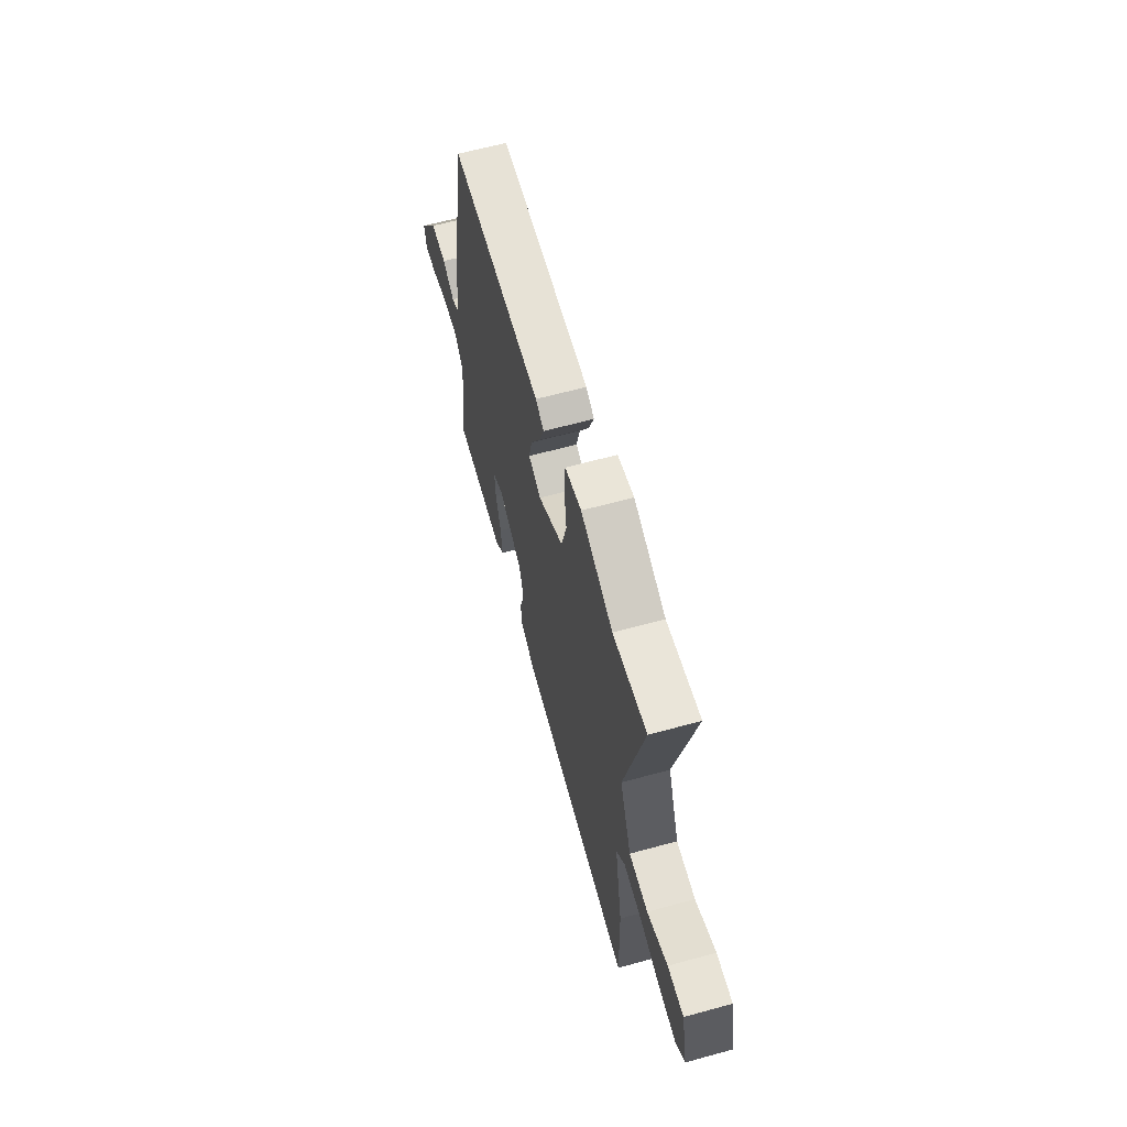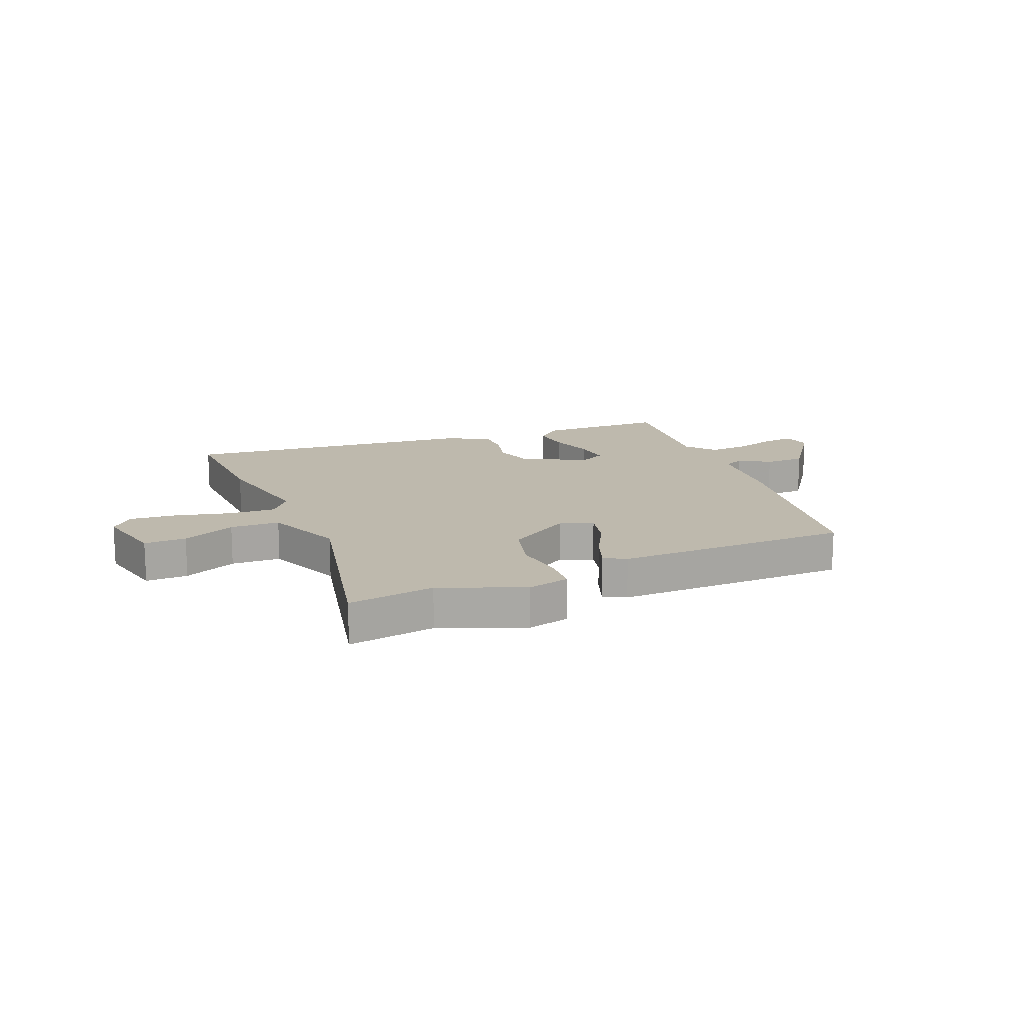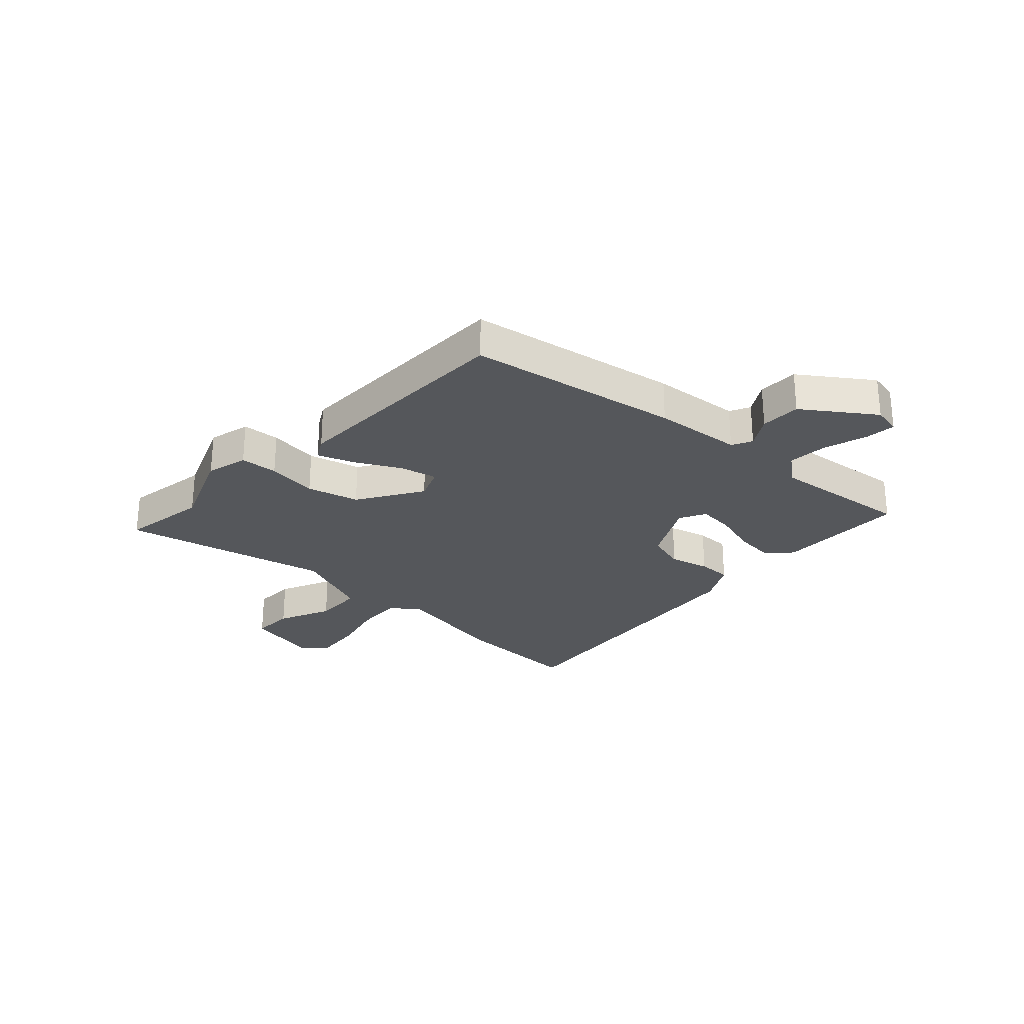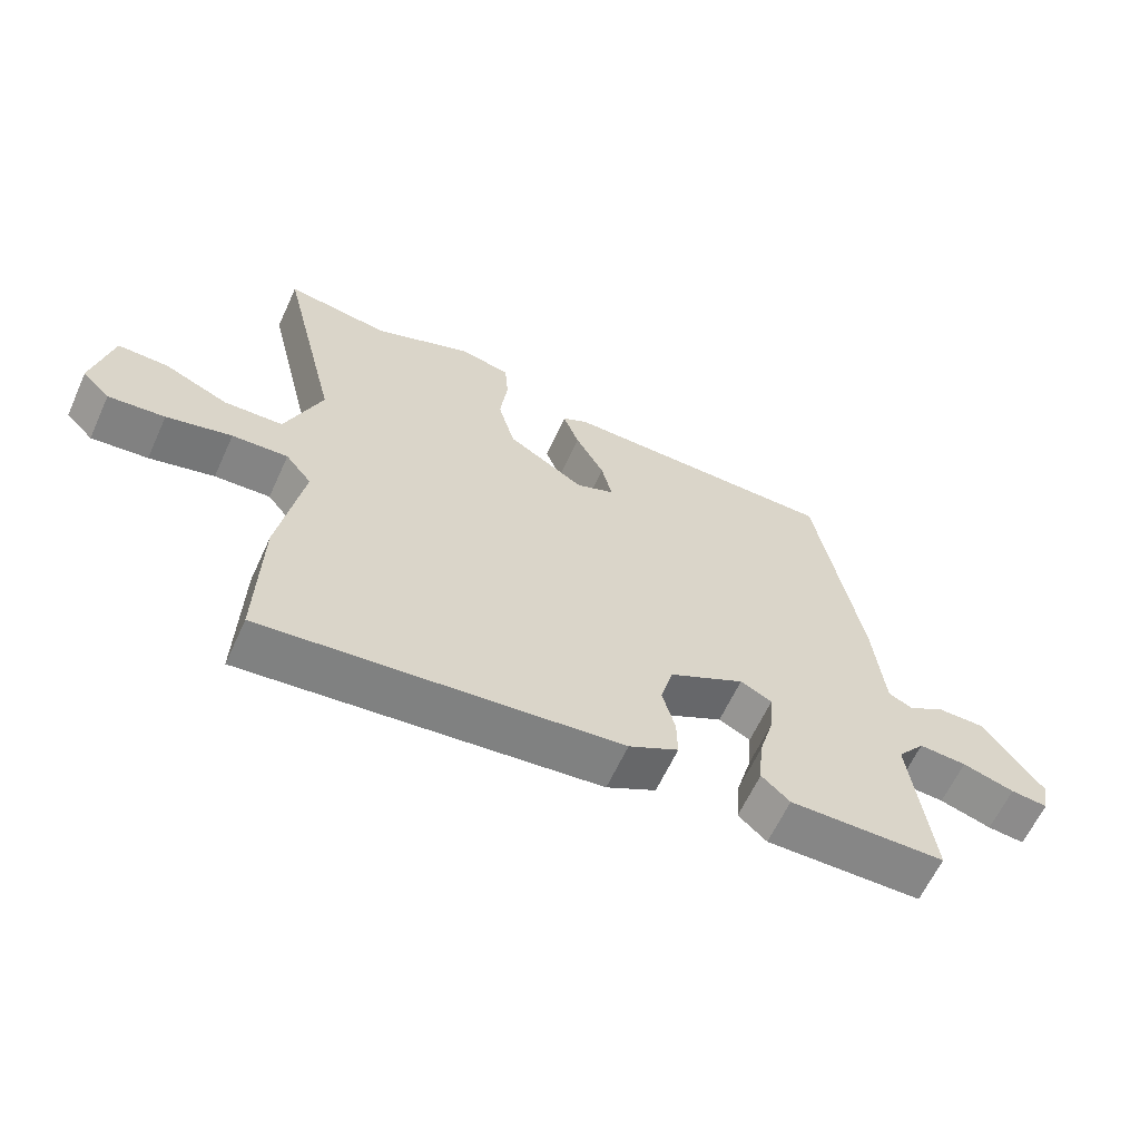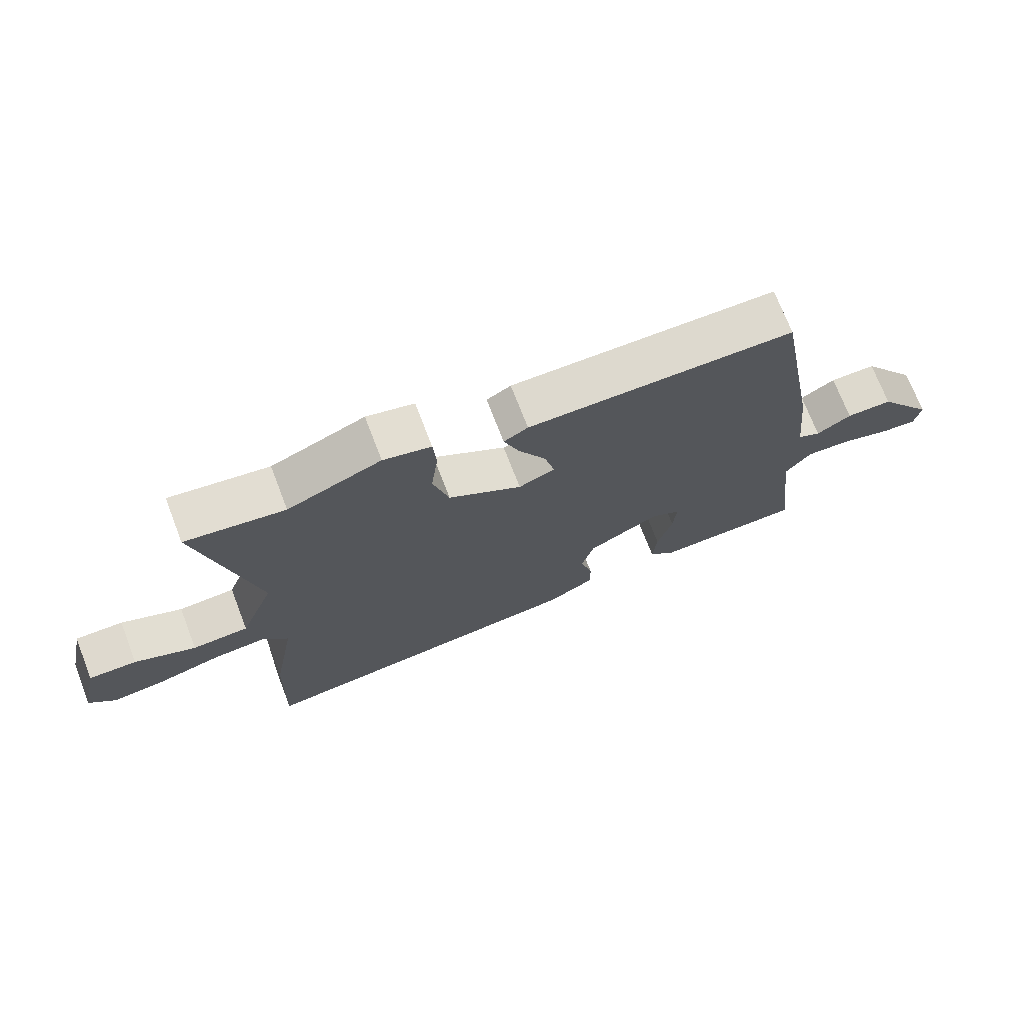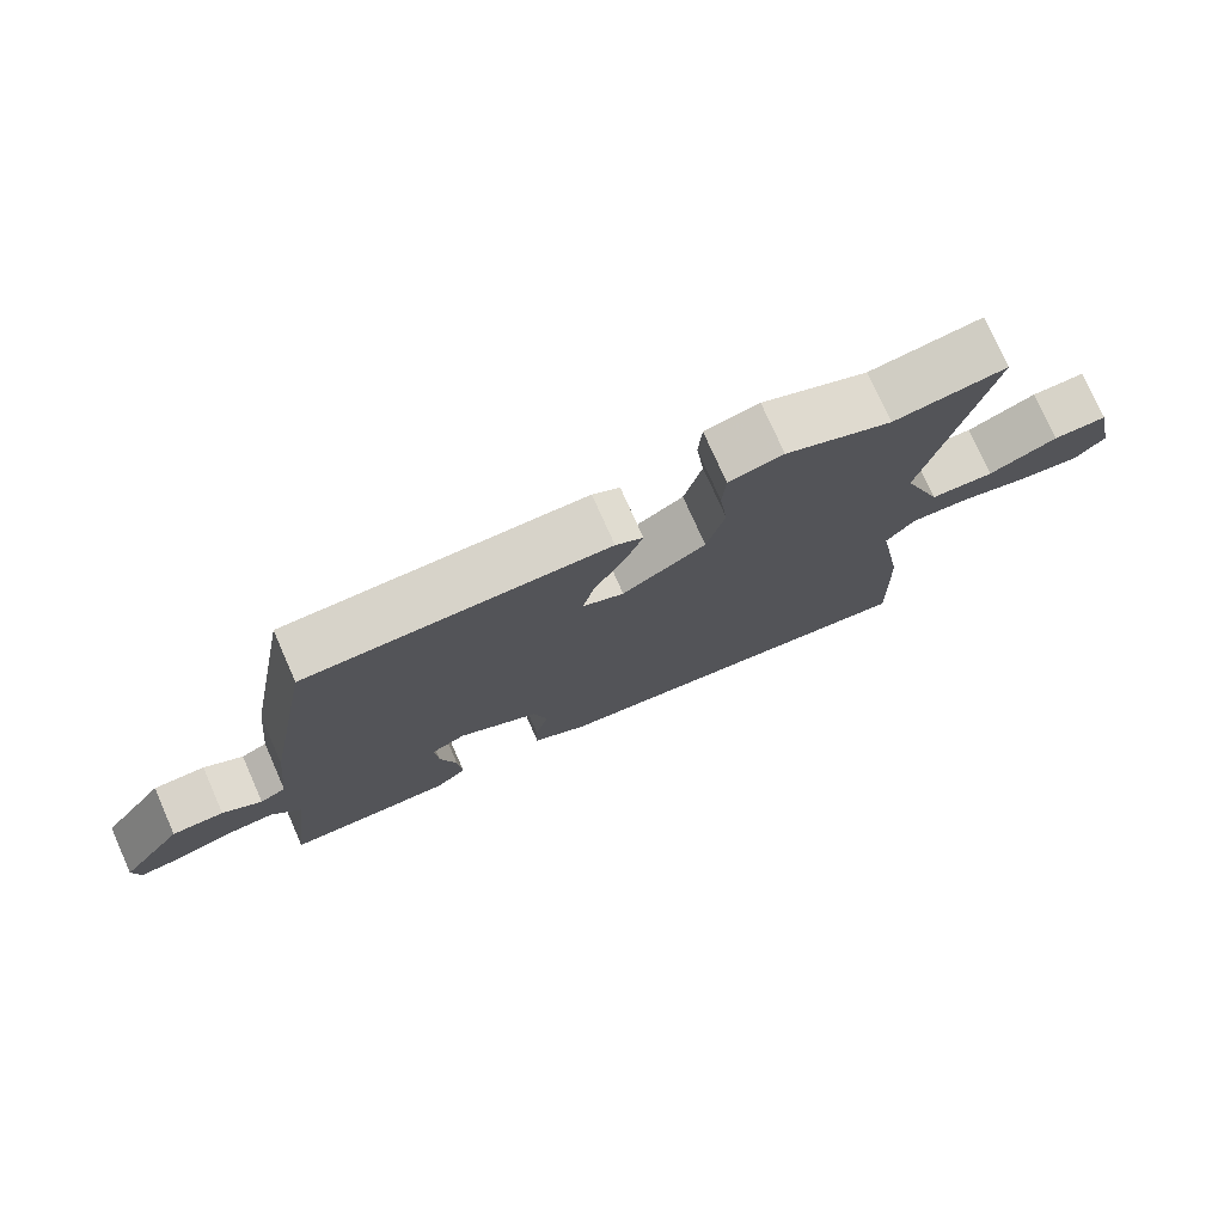
<metadata>
{"format":"obj","ext":"obj","renderer":"f3d","projection":"perspective","resolution":1024,"background":"white","views":[{"elev":63.1,"azim":-105.5,"up":"+Z"},{"elev":15.2,"azim":-23.2,"up":"+Y"},{"elev":-26.8,"azim":46.5,"up":"+Y"},{"elev":-62.5,"azim":-24.6,"up":"+Z"},{"elev":71.9,"azim":-21.1,"up":"+Z"},{"elev":76.0,"azim":156.1,"up":"+Z"}]}
</metadata>
<code>
v 0.389 0.07 0.461
v 0.457 0.07 0.086
v 0.473 0.07 -0.072
v 0.509 0.07 -0.09
v 0.563 0.07 -0.056
v 0.635 0.07 -0.056
v 0.723 0.07 -0.178
v 0.713 0.07 -0.229
v 0.658 0.07 -0.224
v 0.581 0.07 -0.201
v 0.51 0.07 -0.197
v 0.469 0.07 -0.249
v 0.5 0.07 -0.5
v 0.268 0.07 -0.504
v 0.226 0.07 -0.466
v 0.232 0.07 -0.394
v 0.255 0.07 -0.312
v 0.26 0.07 -0.247
v 0.213 0.07 -0.223
v 0.101 0.07 -0.284
v 0.082 0.07 -0.354
v 0.101 0.07 -0.424
v 0.102 0.07 -0.484
v 0.028 0.07 -0.525
v -0.502 0.07 -0.583
v -0.496 0.07 -0.35
v -0.46 0.07 -0.145
v -0.499 0.07 -0.096
v -0.582 0.07 -0.101
v -0.679 0.07 -0.126
v -0.763 0.07 -0.135
v -0.804 0.07 -0.093
v -0.776 0.07 0.037
v -0.701 0.07 0.036
v -0.606 0.07 -0.006
v -0.518 0.07 -0.002
v -0.464 0.07 0.139
v -0.552 0.07 0.508
v -0.397 0.07 0.485
v -0.25 0.07 0.546
v -0.175 0.07 0.528
v -0.17 0.07 0.461
v -0.181 0.07 0.371
v -0.156 0.07 0.279
v -0.041 0.07 0.208
v 0.016 0.07 0.232
v 0 0.07 0.298
v -0.043 0.07 0.377
v -0.067 0.07 0.441
v -0.029 0.07 0.463
v 0.389 0 0.461
v 0.457 0 0.086
v 0.473 0 -0.072
v 0.509 0 -0.09
v 0.563 0 -0.056
v 0.635 0 -0.056
v 0.723 0 -0.178
v 0.713 0 -0.229
v 0.658 0 -0.224
v 0.581 0 -0.201
v 0.51 0 -0.197
v 0.469 0 -0.249
v 0.5 0 -0.5
v 0.268 0 -0.504
v 0.226 0 -0.466
v 0.232 0 -0.394
v 0.255 0 -0.312
v 0.26 0 -0.247
v 0.213 0 -0.223
v 0.101 0 -0.284
v 0.082 0 -0.354
v 0.101 0 -0.424
v 0.102 0 -0.484
v 0.028 0 -0.525
v -0.502 0 -0.583
v -0.496 0 -0.35
v -0.46 0 -0.145
v -0.499 0 -0.096
v -0.582 0 -0.101
v -0.679 0 -0.126
v -0.763 0 -0.135
v -0.804 0 -0.093
v -0.776 0 0.037
v -0.701 0 0.036
v -0.606 0 -0.006
v -0.518 0 -0.002
v -0.464 0 0.139
v -0.552 0 0.508
v -0.397 0 0.485
v -0.25 0 0.546
v -0.175 0 0.528
v -0.17 0 0.461
v -0.181 0 0.371
v -0.156 0 0.279
v -0.041 0 0.208
v 0.016 0 0.232
v 0 0 0.298
v -0.043 0 0.377
v -0.067 0 0.441
v -0.029 0 0.463
f 1 2 3
f 50 1 3
f 49 50 3
f 48 49 3
f 47 48 3
f 46 47 3
f 45 46 3
f 41 42 43
f 40 41 43
f 39 40 43
f 39 43 44
f 38 39 44
f 37 38 44
f 36 37 44 45
f 33 34 35
f 32 33 35
f 31 32 35
f 30 31 35
f 29 30 35
f 28 29 35 36
f 36 45 3
f 28 36 3
f 27 28 3
f 25 26 27
f 24 25 27
f 23 24 27
f 22 23 27
f 21 22 27
f 15 16 17
f 14 15 17
f 13 14 17
f 12 13 17
f 11 12 17 18
f 8 9 10
f 7 8 10
f 6 7 10
f 5 6 10
f 4 5 10
f 4 10 11
f 11 18 19
f 4 11 19
f 3 4 19
f 20 21 27
f 3 19 20 27
f 53 52 51
f 53 51 100
f 53 100 99
f 53 99 98
f 53 98 97
f 53 97 96
f 53 96 95
f 93 92 91
f 93 91 90
f 93 90 89
f 94 93 89
f 94 89 88
f 94 88 87
f 95 94 87 86
f 85 84 83
f 85 83 82
f 85 82 81
f 85 81 80
f 85 80 79
f 86 85 79 78
f 53 95 86
f 53 86 78
f 53 78 77
f 77 76 75
f 77 75 74
f 77 74 73
f 77 73 72
f 77 72 71
f 67 66 65
f 67 65 64
f 67 64 63
f 67 63 62
f 68 67 62 61
f 60 59 58
f 60 58 57
f 60 57 56
f 60 56 55
f 60 55 54
f 61 60 54
f 69 68 61
f 69 61 54
f 69 54 53
f 77 71 70
f 77 70 69 53
f 1 51 52 2
f 2 52 53 3
f 3 53 54 4
f 4 54 55 5
f 5 55 56 6
f 6 56 57 7
f 7 57 58 8
f 8 58 59 9
f 9 59 60 10
f 10 60 61 11
f 11 61 62 12
f 12 62 63 13
f 13 63 64 14
f 14 64 65 15
f 15 65 66 16
f 16 66 67 17
f 17 67 68 18
f 18 68 69 19
f 19 69 70 20
f 20 70 71 21
f 21 71 72 22
f 22 72 73 23
f 23 73 74 24
f 24 74 75 25
f 25 75 76 26
f 26 76 77 27
f 27 77 78 28
f 28 78 79 29
f 29 79 80 30
f 30 80 81 31
f 31 81 82 32
f 32 82 83 33
f 33 83 84 34
f 34 84 85 35
f 35 85 86 36
f 36 86 87 37
f 37 87 88 38
f 38 88 89 39
f 39 89 90 40
f 40 90 91 41
f 41 91 92 42
f 42 92 93 43
f 43 93 94 44
f 44 94 95 45
f 45 95 96 46
f 46 96 97 47
f 47 97 98 48
f 48 98 99 49
f 49 99 100 50
f 50 100 51 1

</code>
